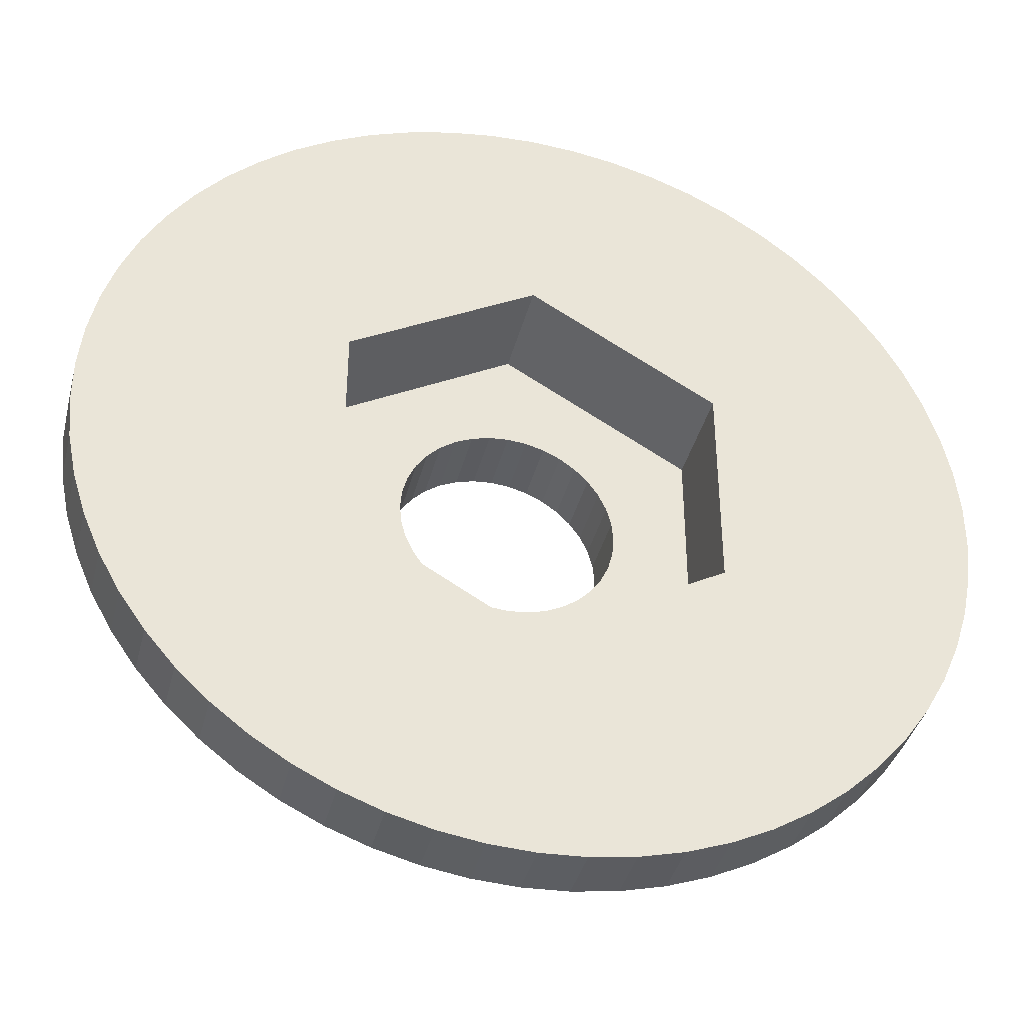
<metadata>
{"format":"obj","ext":"obj","renderer":"f3d","projection":"perspective","resolution":1024,"background":"white","views":[{"elev":-39.2,"azim":165.9,"up":"+Y"}]}
</metadata>
<code>
o obj1
v 18.76 2.19 19.32
v 19.05 2.165 20.38
v 19.05 2.165 19.32
v 19.34 2.19 20.38
v 19.34 2.19 19.32
v 19.61 2.265 20.38
v 19.61 2.265 19.32
v 19.87 2.386 20.38
v 19.87 2.386 19.32
v 20.11 2.55 20.38
v 20.11 2.55 19.32
v 20.31 2.753 20.38
v 20.31 2.753 19.32
v 20.47 2.988 20.38
v 20.47 2.988 19.32
v 20.6 3.247 20.38
v 20.6 3.247 19.32
v 20.67 3.524 20.38
v 20.67 3.524 19.32
v 20.69 3.81 20.38
v 20.69 3.81 19.32
v 20.67 4.096 20.38
v 20.67 4.096 19.32
v 20.6 4.373 20.38
v 20.6 4.373 19.32
v 20.47 4.632 20.38
v 20.47 4.632 19.32
v 20.31 4.867 20.38
v 20.31 4.867 19.32
v 20.11 5.07 20.38
v 20.11 5.07 19.32
v 19.87 5.234 20.38
v 19.87 5.234 19.32
v 19.61 5.355 20.38
v 19.61 5.355 19.32
v 19.34 5.43 20.38
v 19.34 5.43 19.32
v 19.05 5.455 20.38
v 19.05 5.455 19.32
v 18.76 5.43 20.38
v 18.76 5.43 19.32
v 18.49 5.355 20.38
v 18.49 5.355 19.32
v 18.23 5.234 20.38
v 18.23 5.234 19.32
v 17.99 5.07 20.38
v 17.99 5.07 19.32
v 17.79 4.867 20.38
v 17.79 4.867 19.32
v 17.63 4.632 20.38
v 17.63 4.632 19.32
v 17.5 4.373 20.38
v 17.5 4.373 19.32
v 17.43 4.096 20.38
v 17.43 4.096 19.32
v 17.41 3.81 20.38
v 17.41 3.81 19.32
v 17.43 3.524 20.38
v 17.43 3.524 19.32
v 17.5 3.247 20.38
v 17.5 3.247 19.32
v 17.63 2.988 20.38
v 17.63 2.988 19.32
v 17.79 2.753 20.38
v 17.79 2.753 19.32
v 17.99 2.55 20.38
v 17.99 2.55 19.32
v 18.23 2.386 20.38
v 18.23 2.386 19.32
v 18.49 2.265 20.38
v 18.49 2.265 19.32
v 18.76 2.19 20.38
v 17.95 -0.5507 20.38
v 18.5 -0.6524 20.38
v 19.05 -0.6865 20.38
v 16.45 0.1399 20.38
v 16.92 -0.1515 20.38
v 17.43 -0.3829 20.38
v 15.3 1.326 20.38
v 15.64 0.8845 20.38
v 16.02 0.487 20.38
v 21.65 0.1399 20.38
v 22.08 0.487 20.38
v 19.6 -0.6524 20.38
v 20.15 -0.5507 20.38
v 20.67 -0.3829 20.38
v 21.18 -0.1515 20.38
v 14.57 3.395 20.38
v 14.66 2.848 20.38
v 14.81 2.316 20.38
v 15.02 1.806 20.38
v 14.73 5.041 20.38
v 14.61 4.5 20.38
v 14.56 3.948 20.38
v 15.82 6.94 20.38
v 15.46 6.52 20.38
v 15.16 6.058 20.38
v 14.91 5.563 20.38
v 23.53 3.395 20.38
v 23.54 3.948 20.38
v 22.46 0.8845 20.38
v 22.8 1.326 20.38
v 23.08 1.806 20.38
v 23.29 2.316 20.38
v 23.44 2.848 20.38
v 20.93 7.895 20.38
v 20.41 8.095 20.38
v 17.17 7.895 20.38
v 16.68 7.633 20.38
v 16.23 7.313 20.38
v 19.88 8.23 20.38
v 19.33 8.298 20.38
v 18.77 8.298 20.38
v 18.22 8.23 20.38
v 17.69 8.095 20.38
v 22.28 6.94 20.38
v 21.87 7.313 20.38
v 21.42 7.633 20.38
v 23.49 4.5 20.38
v 23.37 5.041 20.38
v 23.19 5.563 20.38
v 22.94 6.058 20.38
v 22.64 6.52 20.38
v 12.6 2.139 17.72
v 12.46 2.8 17.72
v 16.26 2.197 17.72
v 19.72 -2.823 17.72
v 19.05 -2.858 17.72
v 19.05 0.5838 17.72
v 19.72 10.44 17.72
v 20.39 10.34 17.72
v 19.05 7.036 17.72
v 21.05 10.17 17.72
v 23.39 8.869 17.72
v 23.88 8.404 17.72
v 21.84 5.423 17.72
v 24.32 7.891 17.72
v 14.71 8.869 17.72
v 16.26 5.423 17.72
v 14.22 8.404 17.72
v 13.78 7.891 17.72
v 12.8 1.494 17.72
v 13.06 0.8737 17.72
v 13.39 0.2831 17.72
v 13.78 -0.2712 17.72
v 12.6 5.481 17.72
v 12.8 6.126 17.72
v 15.24 -1.662 17.72
v 14.71 -1.249 17.72
v 14.22 -0.7837 17.72
v 21.84 2.197 17.72
v 24.71 0.2831 17.72
v 24.32 -0.2712 17.72
v 25.64 2.8 17.72
v 25.5 2.139 17.72
v 21.68 9.937 17.72
v 22.29 9.64 17.72
v 22.86 9.282 17.72
v 12.39 3.472 17.72
v 12.39 4.148 17.72
v 12.46 4.82 17.72
v 13.06 6.746 17.72
v 13.39 7.337 17.72
v 18.38 -2.823 17.72
v 17.71 -2.721 17.72
v 17.05 -2.552 17.72
v 15.81 -2.02 17.72
v 16.42 -2.317 17.72
v 23.88 -0.7837 17.72
v 23.39 -1.249 17.72
v 22.86 -1.662 17.72
v 25.04 0.8737 17.72
v 25.3 1.494 17.72
v 15.24 9.282 17.72
v 15.81 9.64 17.72
v 16.42 9.937 17.72
v 17.05 10.17 17.72
v 17.71 10.34 17.72
v 22.29 -2.02 17.72
v 21.68 -2.317 17.72
v 21.05 -2.552 17.72
v 20.39 -2.721 17.72
v 25.3 6.126 17.72
v 25.5 5.481 17.72
v 25.04 6.746 17.72
v 24.71 7.337 17.72
v 25.64 4.82 17.72
v 25.71 4.148 17.72
v 25.71 3.472 17.72
v 18.38 10.44 17.72
v 19.05 10.48 17.72
v 19.05 -2.858 18.61
v 18.38 -2.823 18.61
v 17.71 -2.721 18.61
v 17.05 -2.552 18.61
v 16.42 -2.317 18.61
v 15.81 -2.02 18.61
v 15.24 -1.662 18.61
v 14.71 -1.249 18.61
v 14.22 -0.7837 18.61
v 13.78 -0.2712 18.61
v 13.39 0.2831 18.61
v 13.06 0.8737 18.61
v 12.8 1.494 18.61
v 12.6 2.139 18.61
v 12.46 2.8 18.61
v 12.39 3.472 18.61
v 12.39 4.148 18.61
v 12.46 4.82 18.61
v 12.6 5.481 18.61
v 12.8 6.126 18.61
v 13.06 6.746 18.61
v 13.39 7.337 18.61
v 13.78 7.891 18.61
v 14.22 8.404 18.61
v 14.71 8.869 18.61
v 15.24 9.282 18.61
v 15.81 9.64 18.61
v 16.42 9.937 18.61
v 17.05 10.17 18.61
v 17.71 10.34 18.61
v 18.38 10.44 18.61
v 19.05 10.48 18.61
v 19.72 10.44 18.61
v 20.39 10.34 18.61
v 21.05 10.17 18.61
v 21.68 9.937 18.61
v 22.29 9.64 18.61
v 22.86 9.282 18.61
v 23.39 8.869 18.61
v 23.88 8.404 18.61
v 24.32 7.891 18.61
v 24.71 7.337 18.61
v 25.04 6.746 18.61
v 25.3 6.126 18.61
v 25.5 5.481 18.61
v 25.64 4.82 18.61
v 25.71 4.148 18.61
v 25.71 3.472 18.61
v 25.64 2.8 18.61
v 25.5 2.139 18.61
v 25.3 1.494 18.61
v 25.04 0.8737 18.61
v 24.71 0.2831 18.61
v 24.32 -0.2712 18.61
v 23.88 -0.7837 18.61
v 23.39 -1.249 18.61
v 22.86 -1.662 18.61
v 22.29 -2.02 18.61
v 21.68 -2.317 18.61
v 21.05 -2.552 18.61
v 20.39 -2.721 18.61
v 19.72 -2.823 18.61
v 13.49 3.81 18.61
v 13.53 3.188 18.61
v 13.63 2.574 18.61
v 13.81 1.975 18.61
v 14.04 1.399 18.61
v 14.35 0.8539 18.61
v 14.71 0.3457 18.61
v 15.12 -0.1189 18.61
v 15.59 -0.5341 18.61
v 16.09 -0.8946 18.61
v 16.64 8.816 18.61
v 16.09 8.515 18.61
v 15.59 8.154 18.61
v 15.12 7.739 18.61
v 14.71 7.274 18.61
v 14.35 6.766 18.61
v 14.04 6.221 18.61
v 13.81 5.645 18.61
v 13.63 5.046 18.61
v 13.53 4.432 18.61
v 16.64 -1.196 18.61
v 17.21 -1.434 18.61
v 17.81 -1.607 18.61
v 18.43 -1.711 18.61
v 19.05 -1.746 18.61
v 19.67 -1.711 18.61
v 20.29 -1.607 18.61
v 20.89 -1.434 18.61
v 21.46 -1.196 18.61
v 22.01 8.515 18.61
v 21.46 8.816 18.61
v 20.89 9.054 18.61
v 20.29 9.227 18.61
v 19.67 9.331 18.61
v 19.05 9.366 18.61
v 18.43 9.331 18.61
v 17.81 9.227 18.61
v 17.21 9.054 18.61
v 24.57 3.188 18.61
v 24.61 3.81 18.61
v 24.57 4.432 18.61
v 24.47 5.046 18.61
v 24.29 5.645 18.61
v 24.06 6.221 18.61
v 23.75 6.766 18.61
v 23.39 7.274 18.61
v 22.98 7.739 18.61
v 22.51 8.154 18.61
v 22.01 -0.8946 18.61
v 22.51 -0.5341 18.61
v 22.98 -0.1189 18.61
v 23.39 0.3457 18.61
v 23.75 0.8539 18.61
v 24.06 1.399 18.61
v 24.29 1.975 18.61
v 24.47 2.574 18.61
v 19.05 -1.746 19.67
v 18.43 -1.711 19.67
v 17.81 -1.607 19.67
v 17.21 -1.434 19.67
v 16.64 -1.196 19.67
v 16.09 -0.8946 19.67
v 15.59 -0.5341 19.67
v 15.12 -0.1189 19.67
v 14.71 0.3457 19.67
v 14.35 0.8539 19.67
v 14.04 1.399 19.67
v 13.81 1.975 19.67
v 13.63 2.574 19.67
v 13.53 3.188 19.67
v 13.49 3.81 19.67
v 13.53 4.432 19.67
v 13.63 5.046 19.67
v 13.81 5.645 19.67
v 14.04 6.221 19.67
v 14.35 6.766 19.67
v 14.71 7.274 19.67
v 15.12 7.739 19.67
v 15.59 8.154 19.67
v 16.09 8.515 19.67
v 16.64 8.816 19.67
v 17.21 9.054 19.67
v 17.81 9.227 19.67
v 18.43 9.331 19.67
v 19.05 9.366 19.67
v 19.67 9.331 19.67
v 20.29 9.227 19.67
v 20.89 9.054 19.67
v 21.46 8.816 19.67
v 22.01 8.515 19.67
v 22.51 8.154 19.67
v 22.98 7.739 19.67
v 23.39 7.274 19.67
v 23.75 6.766 19.67
v 24.06 6.221 19.67
v 24.29 5.645 19.67
v 24.47 5.046 19.67
v 24.57 4.432 19.67
v 24.61 3.81 19.67
v 24.57 3.188 19.67
v 24.47 2.574 19.67
v 24.29 1.975 19.67
v 24.06 1.399 19.67
v 23.75 0.8539 19.67
v 23.39 0.3457 19.67
v 22.98 -0.1189 19.67
v 22.51 -0.5341 19.67
v 22.01 -0.8946 19.67
v 21.46 -1.196 19.67
v 20.89 -1.434 19.67
v 20.29 -1.607 19.67
v 19.67 -1.711 19.67
v 14.91 5.563 19.67
v 14.73 5.041 19.67
v 14.61 4.5 19.67
v 14.56 3.948 19.67
v 14.57 3.395 19.67
v 14.66 2.848 19.67
v 14.81 2.316 19.67
v 15.02 1.806 19.67
v 15.3 1.326 19.67
v 15.64 0.8845 19.67
v 16.02 0.487 19.67
v 19.33 8.298 19.67
v 18.77 8.298 19.67
v 18.22 8.23 19.67
v 17.69 8.095 19.67
v 17.17 7.895 19.67
v 16.68 7.633 19.67
v 16.23 7.313 19.67
v 15.82 6.94 19.67
v 15.46 6.52 19.67
v 15.16 6.058 19.67
v 16.45 0.1399 19.67
v 16.92 -0.1515 19.67
v 17.43 -0.3829 19.67
v 17.95 -0.5507 19.67
v 18.5 -0.6524 19.67
v 19.05 -0.6865 19.67
v 19.6 -0.6524 19.67
v 20.15 -0.5507 19.67
v 20.67 -0.3829 19.67
v 21.18 -0.1515 19.67
v 21.65 0.1399 19.67
v 23.37 5.041 19.67
v 23.19 5.563 19.67
v 22.94 6.058 19.67
v 22.64 6.52 19.67
v 22.28 6.94 19.67
v 21.87 7.313 19.67
v 21.42 7.633 19.67
v 20.93 7.895 19.67
v 20.41 8.095 19.67
v 19.88 8.23 19.67
v 22.08 0.487 19.67
v 22.46 0.8845 19.67
v 22.8 1.326 19.67
v 23.08 1.806 19.67
v 23.29 2.316 19.67
v 23.44 2.848 19.67
v 23.53 3.395 19.67
v 23.54 3.948 19.67
v 23.49 4.5 19.67
v 19.05 0.5838 19.32
v 21.84 2.197 19.32
v 21.84 5.423 19.32
v 19.05 7.036 19.32
v 16.26 5.423 19.32
v 16.26 2.197 19.32
f 1 2 3
f 3 2 4
f 3 4 5
f 5 4 6
f 5 6 7
f 7 6 8
f 7 8 9
f 9 8 10
f 9 10 11
f 11 10 12
f 11 12 13
f 13 12 14
f 13 14 15
f 15 14 16
f 15 16 17
f 17 16 18
f 17 18 19
f 19 18 20
f 19 20 21
f 21 20 22
f 21 22 23
f 23 22 24
f 23 24 25
f 25 24 26
f 25 26 27
f 27 26 28
f 27 28 29
f 29 28 30
f 29 30 31
f 31 30 32
f 31 32 33
f 33 32 34
f 33 34 35
f 35 34 36
f 35 36 37
f 37 36 38
f 37 38 39
f 39 38 40
f 39 40 41
f 41 40 42
f 41 42 43
f 43 42 44
f 43 44 45
f 45 44 46
f 45 46 47
f 47 46 48
f 47 48 49
f 49 48 50
f 49 50 51
f 51 50 52
f 51 52 53
f 53 52 54
f 53 54 55
f 55 54 56
f 55 56 57
f 57 56 58
f 57 58 59
f 59 58 60
f 59 60 61
f 61 60 62
f 61 62 63
f 63 62 64
f 63 64 65
f 65 64 66
f 65 66 67
f 67 66 68
f 67 68 69
f 69 68 70
f 69 70 71
f 71 70 72
f 71 72 1
f 1 72 2
f 70 73 72
f 72 73 74
f 72 74 2
f 2 74 75
f 2 75 4
f 66 76 68
f 68 76 77
f 68 77 70
f 70 77 78
f 70 78 73
f 62 79 64
f 64 79 80
f 64 80 66
f 66 80 81
f 66 81 76
f 8 82 10
f 10 82 83
f 10 83 12
f 75 84 4
f 4 84 85
f 4 85 6
f 6 85 86
f 6 86 8
f 8 86 87
f 8 87 82
f 56 88 58
f 58 88 89
f 58 89 60
f 60 89 90
f 60 90 62
f 62 90 91
f 62 91 79
f 52 92 54
f 54 92 93
f 54 93 56
f 56 93 94
f 56 94 88
f 46 95 48
f 48 95 96
f 48 96 50
f 50 96 97
f 50 97 52
f 52 97 98
f 52 98 92
f 18 99 20
f 20 99 100
f 20 100 22
f 83 101 12
f 12 101 102
f 12 102 14
f 14 102 103
f 14 103 16
f 16 103 104
f 16 104 18
f 18 104 105
f 18 105 99
f 32 106 34
f 34 106 107
f 34 107 36
f 42 108 44
f 44 108 109
f 44 109 46
f 46 109 110
f 46 110 95
f 107 111 36
f 36 111 112
f 36 112 38
f 38 112 113
f 38 113 40
f 40 113 114
f 40 114 42
f 42 114 115
f 42 115 108
f 28 116 30
f 30 116 117
f 30 117 32
f 32 117 118
f 32 118 106
f 100 119 22
f 22 119 120
f 22 120 24
f 24 120 121
f 24 121 26
f 26 121 122
f 26 122 28
f 28 122 123
f 28 123 116
f 124 125 126
f 127 128 129
f 130 131 132
f 132 131 133
f 134 135 136
f 136 135 137
f 138 139 140
f 140 139 141
f 142 124 143
f 143 124 126
f 143 126 144
f 144 126 145
f 146 147 139
f 148 149 150
f 151 152 153
f 154 155 151
f 133 156 132
f 132 156 157
f 132 157 136
f 136 157 158
f 136 158 134
f 125 159 126
f 126 159 160
f 126 160 139
f 139 160 161
f 139 161 146
f 147 162 139
f 139 162 163
f 139 163 141
f 128 164 129
f 129 164 165
f 129 165 166
f 150 145 148
f 148 145 126
f 148 126 167
f 167 126 129
f 167 129 168
f 168 129 166
f 153 169 151
f 151 169 170
f 151 170 171
f 152 151 172
f 172 151 155
f 172 155 173
f 138 174 139
f 139 174 175
f 139 175 132
f 175 176 132
f 132 176 177
f 132 177 178
f 171 179 180
f 171 180 151
f 151 180 181
f 151 181 129
f 129 181 182
f 129 182 127
f 183 184 185
f 185 184 136
f 185 136 186
f 186 136 137
f 184 187 136
f 136 187 188
f 136 188 151
f 151 188 189
f 151 189 154
f 178 190 132
f 132 190 191
f 132 191 130
f 127 192 128
f 128 192 193
f 128 193 164
f 164 193 194
f 164 194 165
f 165 194 195
f 165 195 166
f 166 195 196
f 166 196 168
f 168 196 197
f 168 197 167
f 167 197 198
f 167 198 148
f 148 198 199
f 148 199 149
f 149 199 200
f 149 200 150
f 150 200 201
f 150 201 145
f 145 201 202
f 145 202 144
f 144 202 203
f 144 203 143
f 143 203 204
f 143 204 142
f 142 204 205
f 142 205 124
f 124 205 206
f 124 206 125
f 125 206 207
f 125 207 159
f 159 207 208
f 159 208 160
f 160 208 209
f 160 209 161
f 161 209 210
f 161 210 146
f 146 210 211
f 146 211 147
f 147 211 212
f 147 212 162
f 162 212 213
f 162 213 163
f 163 213 214
f 163 214 141
f 141 214 215
f 141 215 140
f 140 215 216
f 140 216 138
f 138 216 217
f 138 217 174
f 174 217 218
f 174 218 175
f 175 218 219
f 175 219 176
f 176 219 220
f 176 220 177
f 177 220 221
f 177 221 178
f 178 221 222
f 178 222 190
f 190 222 223
f 190 223 191
f 191 223 224
f 191 224 130
f 130 224 225
f 130 225 131
f 131 225 226
f 131 226 133
f 133 226 227
f 133 227 156
f 156 227 228
f 156 228 157
f 157 228 229
f 157 229 158
f 158 229 230
f 158 230 134
f 134 230 231
f 134 231 135
f 135 231 232
f 135 232 137
f 137 232 233
f 137 233 186
f 186 233 234
f 186 234 185
f 185 234 235
f 185 235 183
f 183 235 236
f 183 236 184
f 184 236 237
f 184 237 187
f 187 237 238
f 187 238 188
f 188 238 239
f 188 239 189
f 189 239 240
f 189 240 154
f 154 240 241
f 154 241 155
f 155 241 242
f 155 242 173
f 173 242 243
f 173 243 172
f 172 243 244
f 172 244 152
f 152 244 245
f 152 245 153
f 153 245 246
f 153 246 169
f 169 246 247
f 169 247 170
f 170 247 248
f 170 248 171
f 171 248 249
f 171 249 179
f 179 249 250
f 179 250 180
f 180 250 251
f 180 251 181
f 181 251 252
f 181 252 182
f 182 252 253
f 182 253 127
f 127 253 192
f 254 207 255
f 255 207 206
f 255 206 256
f 256 206 205
f 256 205 257
f 257 205 204
f 257 204 258
f 258 204 203
f 258 203 259
f 259 203 202
f 259 202 260
f 260 202 201
f 260 201 261
f 261 201 200
f 261 200 262
f 262 200 199
f 262 199 263
f 264 218 265
f 265 218 217
f 265 217 266
f 266 217 216
f 266 216 267
f 267 216 215
f 267 215 268
f 268 215 214
f 268 214 269
f 269 214 213
f 269 213 270
f 270 213 212
f 270 212 271
f 271 212 211
f 271 211 272
f 272 211 210
f 272 210 273
f 273 210 209
f 273 209 254
f 254 209 208
f 254 208 207
f 199 198 263
f 263 198 197
f 263 197 274
f 274 197 196
f 274 196 275
f 275 196 195
f 275 195 276
f 276 195 194
f 276 194 277
f 277 194 193
f 277 193 278
f 278 193 192
f 278 192 279
f 279 192 253
f 279 253 280
f 280 253 252
f 280 252 281
f 281 252 251
f 281 251 282
f 283 228 284
f 284 228 227
f 284 227 285
f 285 227 226
f 285 226 286
f 286 226 225
f 286 225 287
f 287 225 224
f 287 224 288
f 288 224 223
f 288 223 289
f 289 223 222
f 289 222 290
f 290 222 221
f 290 221 291
f 291 221 220
f 291 220 264
f 264 220 219
f 264 219 218
f 292 239 293
f 293 239 238
f 293 238 294
f 294 238 237
f 294 237 295
f 295 237 236
f 295 236 296
f 296 236 235
f 296 235 297
f 297 235 234
f 297 234 298
f 298 234 233
f 298 233 299
f 299 233 232
f 299 232 300
f 300 232 231
f 300 231 301
f 301 231 230
f 301 230 283
f 283 230 229
f 283 229 228
f 251 250 282
f 282 250 249
f 282 249 302
f 302 249 248
f 302 248 303
f 303 248 247
f 303 247 304
f 304 247 246
f 304 246 305
f 305 246 245
f 305 245 306
f 306 245 244
f 306 244 307
f 307 244 243
f 307 243 308
f 308 243 242
f 308 242 309
f 309 242 241
f 309 241 292
f 292 241 240
f 292 240 239
f 279 310 278
f 278 310 311
f 278 311 277
f 277 311 312
f 277 312 276
f 276 312 313
f 276 313 275
f 275 313 314
f 275 314 274
f 274 314 315
f 274 315 263
f 263 315 316
f 263 316 262
f 262 316 317
f 262 317 261
f 261 317 318
f 261 318 260
f 260 318 319
f 260 319 259
f 259 319 320
f 259 320 258
f 258 320 321
f 258 321 257
f 257 321 322
f 257 322 256
f 256 322 323
f 256 323 255
f 255 323 324
f 255 324 254
f 254 324 325
f 254 325 273
f 273 325 326
f 273 326 272
f 272 326 327
f 272 327 271
f 271 327 328
f 271 328 270
f 270 328 329
f 270 329 269
f 269 329 330
f 269 330 268
f 268 330 331
f 268 331 267
f 267 331 332
f 267 332 266
f 266 332 333
f 266 333 265
f 265 333 334
f 265 334 264
f 264 334 335
f 264 335 291
f 291 335 336
f 291 336 290
f 290 336 337
f 290 337 289
f 289 337 338
f 289 338 288
f 288 338 339
f 288 339 287
f 287 339 340
f 287 340 286
f 286 340 341
f 286 341 285
f 285 341 342
f 285 342 284
f 284 342 343
f 284 343 283
f 283 343 344
f 283 344 301
f 301 344 345
f 301 345 300
f 300 345 346
f 300 346 299
f 299 346 347
f 299 347 298
f 298 347 348
f 298 348 297
f 297 348 349
f 297 349 296
f 296 349 350
f 296 350 295
f 295 350 351
f 295 351 294
f 294 351 352
f 294 352 293
f 293 352 353
f 293 353 292
f 292 353 354
f 292 354 309
f 309 354 355
f 309 355 308
f 308 355 356
f 308 356 307
f 307 356 357
f 307 357 306
f 306 357 358
f 306 358 305
f 305 358 359
f 305 359 304
f 304 359 360
f 304 360 303
f 303 360 361
f 303 361 302
f 302 361 362
f 302 362 282
f 282 362 363
f 282 363 281
f 281 363 364
f 281 364 280
f 280 364 365
f 280 365 279
f 279 365 310
f 366 327 367
f 367 327 326
f 367 326 368
f 368 326 325
f 368 325 369
f 369 325 324
f 369 324 370
f 370 324 323
f 370 323 371
f 371 323 322
f 371 322 372
f 372 322 321
f 372 321 373
f 373 321 320
f 373 320 374
f 374 320 319
f 374 319 375
f 375 319 318
f 375 318 376
f 377 338 378
f 378 338 337
f 378 337 379
f 379 337 336
f 379 336 380
f 380 336 335
f 380 335 381
f 381 335 334
f 381 334 382
f 382 334 333
f 382 333 383
f 383 333 332
f 383 332 384
f 384 332 331
f 384 331 385
f 385 331 330
f 385 330 386
f 386 330 329
f 386 329 366
f 366 329 328
f 366 328 327
f 318 317 376
f 376 317 316
f 376 316 387
f 387 316 315
f 387 315 388
f 388 315 314
f 388 314 389
f 389 314 313
f 389 313 390
f 390 313 312
f 390 312 391
f 391 312 311
f 391 311 392
f 392 311 310
f 392 310 393
f 393 310 365
f 393 365 394
f 394 365 364
f 394 364 395
f 395 364 363
f 395 363 396
f 396 363 362
f 396 362 397
f 398 349 399
f 399 349 348
f 399 348 400
f 400 348 347
f 400 347 401
f 401 347 346
f 401 346 402
f 402 346 345
f 402 345 403
f 403 345 344
f 403 344 404
f 404 344 343
f 404 343 405
f 405 343 342
f 405 342 406
f 406 342 341
f 406 341 407
f 407 341 340
f 407 340 377
f 377 340 339
f 377 339 338
f 362 361 397
f 397 361 360
f 397 360 408
f 408 360 359
f 408 359 409
f 409 359 358
f 409 358 410
f 410 358 357
f 410 357 411
f 411 357 356
f 411 356 412
f 412 356 355
f 412 355 413
f 413 355 354
f 413 354 414
f 414 354 353
f 414 353 415
f 415 353 352
f 415 352 416
f 416 352 351
f 416 351 398
f 398 351 350
f 398 350 349
f 393 75 392
f 392 75 74
f 392 74 391
f 391 74 73
f 391 73 390
f 390 73 78
f 390 78 389
f 389 78 77
f 389 77 388
f 388 77 76
f 388 76 387
f 387 76 81
f 387 81 376
f 376 81 80
f 376 80 375
f 375 80 79
f 375 79 374
f 374 79 91
f 374 91 373
f 373 91 90
f 373 90 372
f 372 90 89
f 372 89 371
f 371 89 88
f 371 88 370
f 370 88 94
f 370 94 369
f 369 94 93
f 369 93 368
f 368 93 92
f 368 92 367
f 367 92 98
f 367 98 366
f 366 98 97
f 366 97 386
f 386 97 96
f 386 96 385
f 385 96 95
f 385 95 384
f 384 95 110
f 384 110 383
f 383 110 109
f 383 109 382
f 382 109 108
f 382 108 381
f 381 108 115
f 381 115 380
f 380 115 114
f 380 114 379
f 379 114 113
f 379 113 378
f 378 113 112
f 378 112 377
f 377 112 111
f 377 111 407
f 407 111 107
f 407 107 406
f 406 107 106
f 406 106 405
f 405 106 118
f 405 118 404
f 404 118 117
f 404 117 403
f 403 117 116
f 403 116 402
f 402 116 123
f 402 123 401
f 401 123 122
f 401 122 400
f 400 122 121
f 400 121 399
f 399 121 120
f 399 120 398
f 398 120 119
f 398 119 416
f 416 119 100
f 416 100 415
f 415 100 99
f 415 99 414
f 414 99 105
f 414 105 413
f 413 105 104
f 413 104 412
f 412 104 103
f 412 103 411
f 411 103 102
f 411 102 410
f 410 102 101
f 410 101 409
f 409 101 83
f 409 83 408
f 408 83 82
f 408 82 397
f 397 82 87
f 397 87 396
f 396 87 86
f 396 86 395
f 395 86 85
f 395 85 394
f 394 85 84
f 394 84 393
f 393 84 75
f 417 418 129
f 129 418 151
f 418 419 151
f 151 419 136
f 419 420 136
f 136 420 132
f 420 421 132
f 132 421 139
f 421 422 139
f 139 422 126
f 422 417 126
f 126 417 129
f 23 25 419
f 419 25 27
f 419 27 29
f 37 39 420
f 420 39 41
f 53 421 51
f 51 421 49
f 63 65 422
f 15 418 13
f 13 418 11
f 41 43 420
f 420 43 45
f 420 45 421
f 421 45 47
f 421 47 49
f 15 17 418
f 418 17 19
f 418 19 419
f 419 19 21
f 419 21 23
f 63 422 61
f 29 31 419
f 419 31 33
f 419 33 420
f 420 33 35
f 420 35 37
f 417 1 3
f 53 55 421
f 421 55 57
f 421 57 422
f 422 57 59
f 422 59 61
f 65 67 422
f 422 67 69
f 422 69 417
f 417 69 71
f 417 71 1
f 3 5 417
f 417 5 7
f 417 7 418
f 418 7 9
f 418 9 11

</code>
